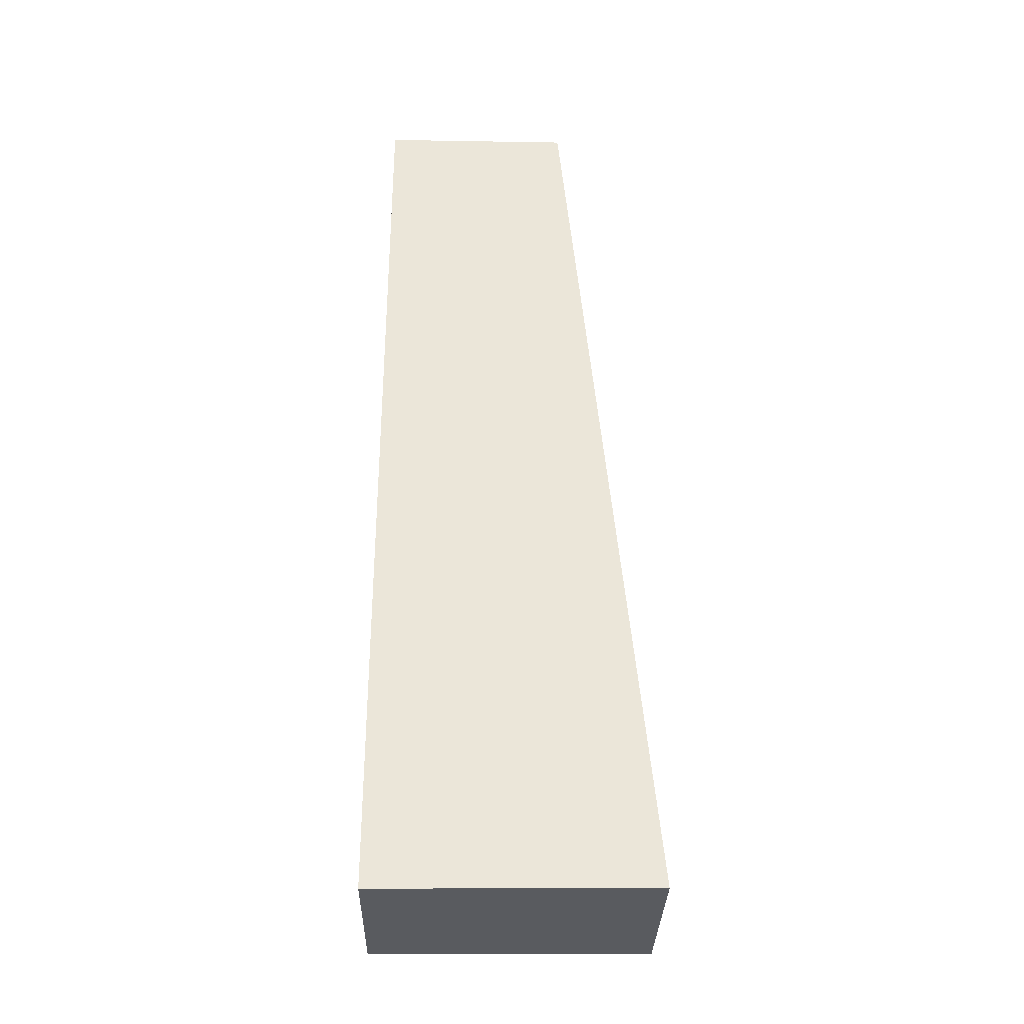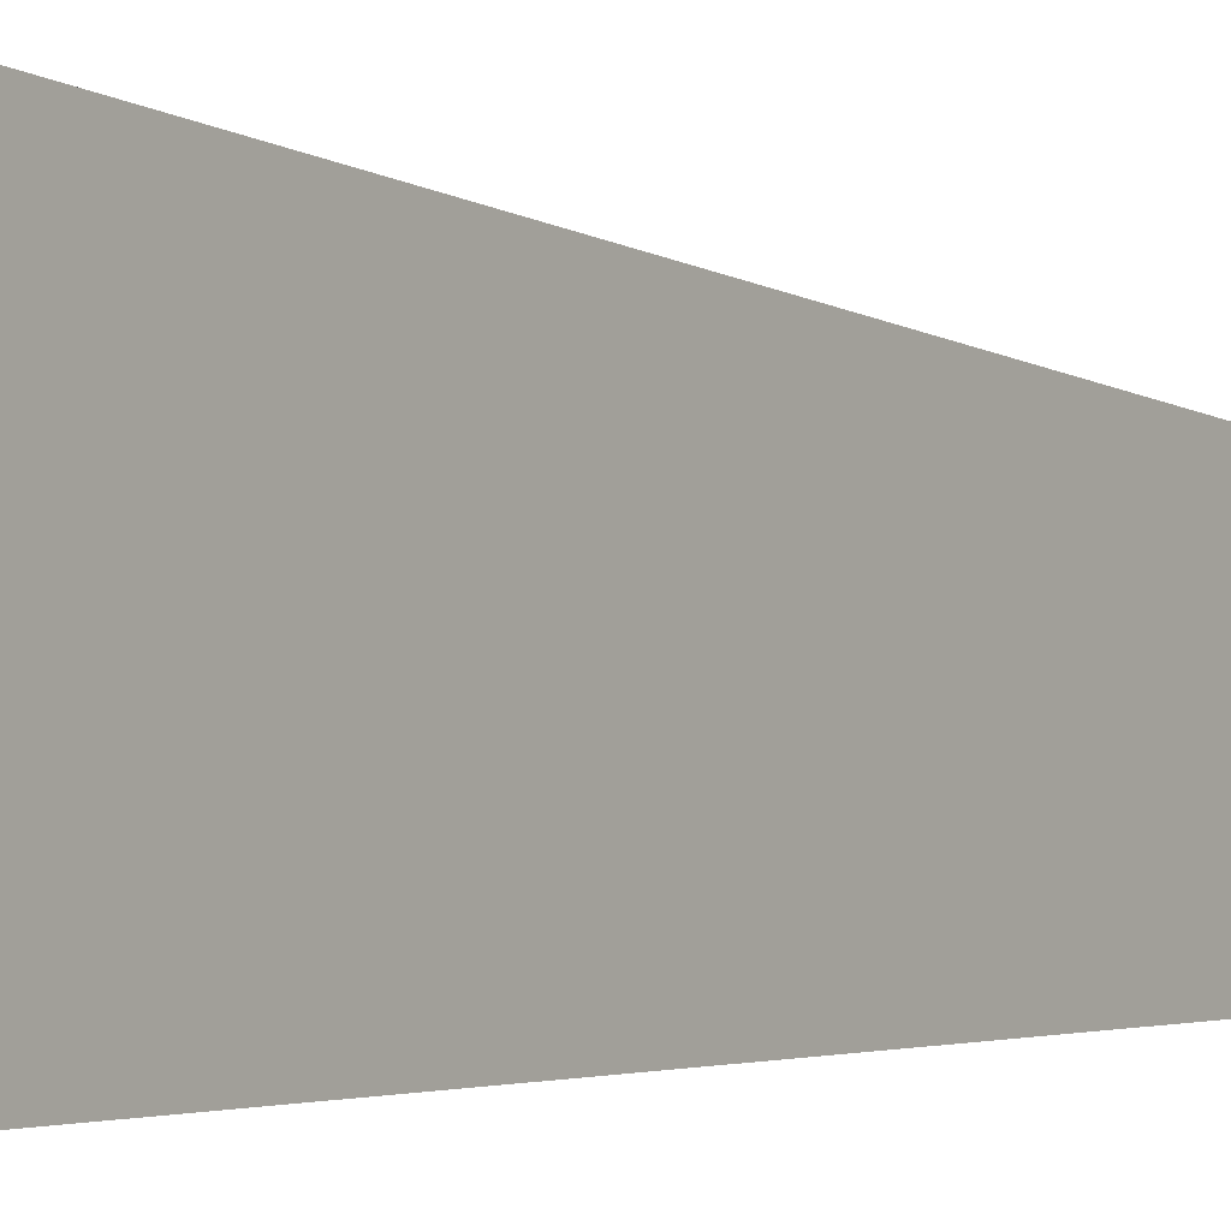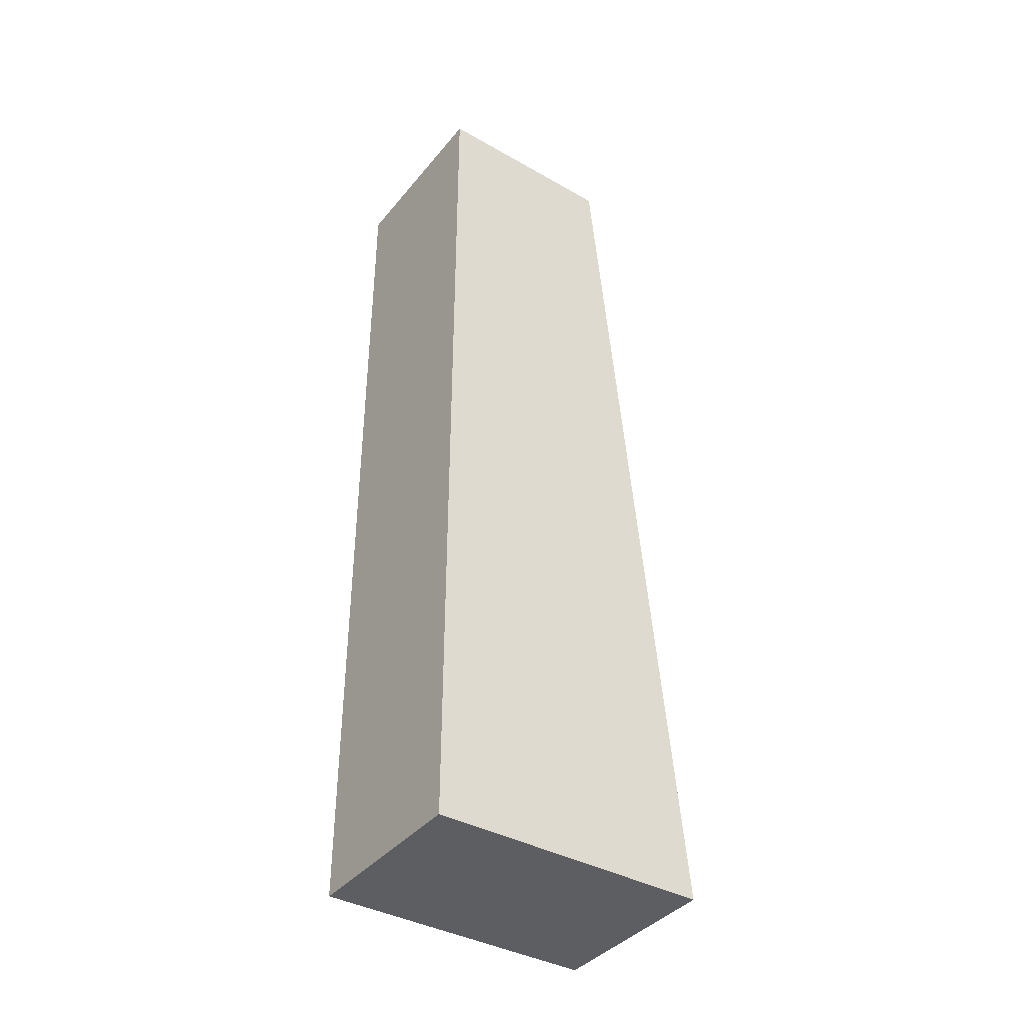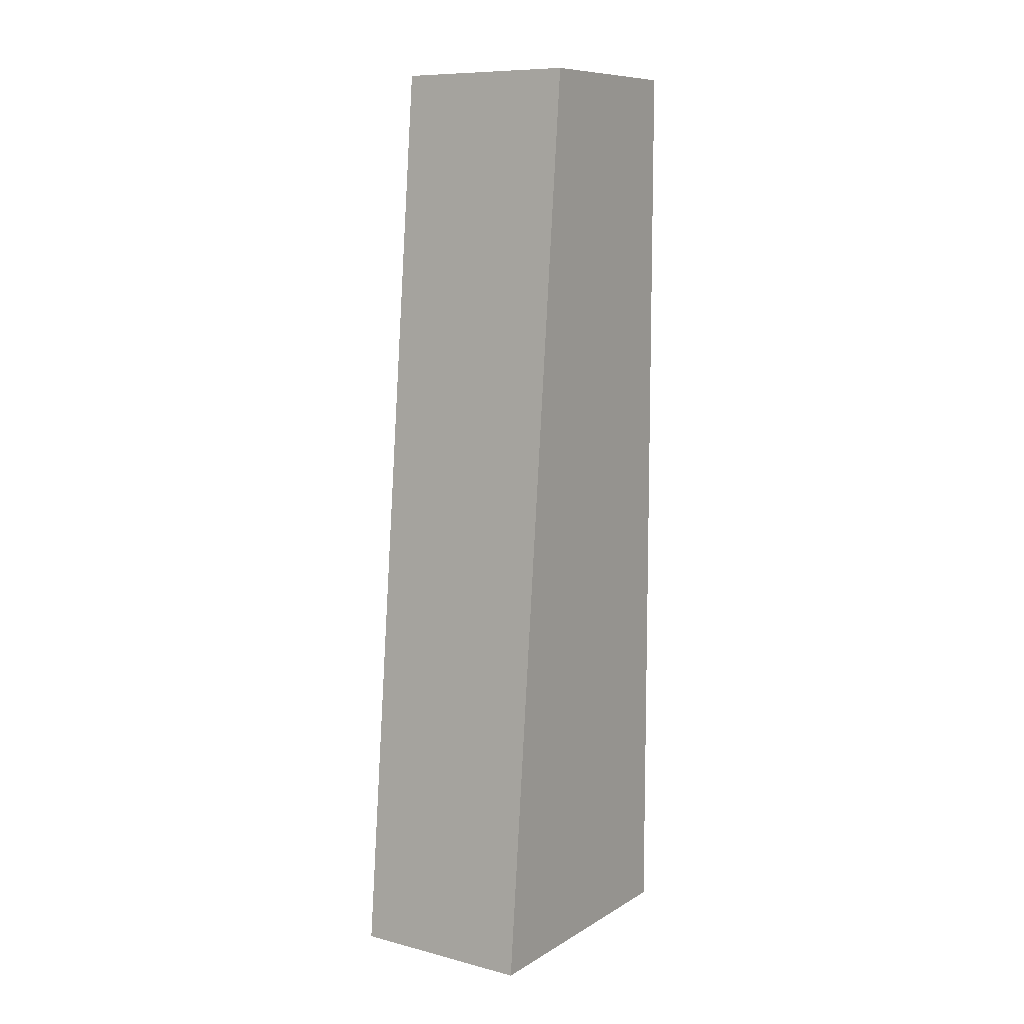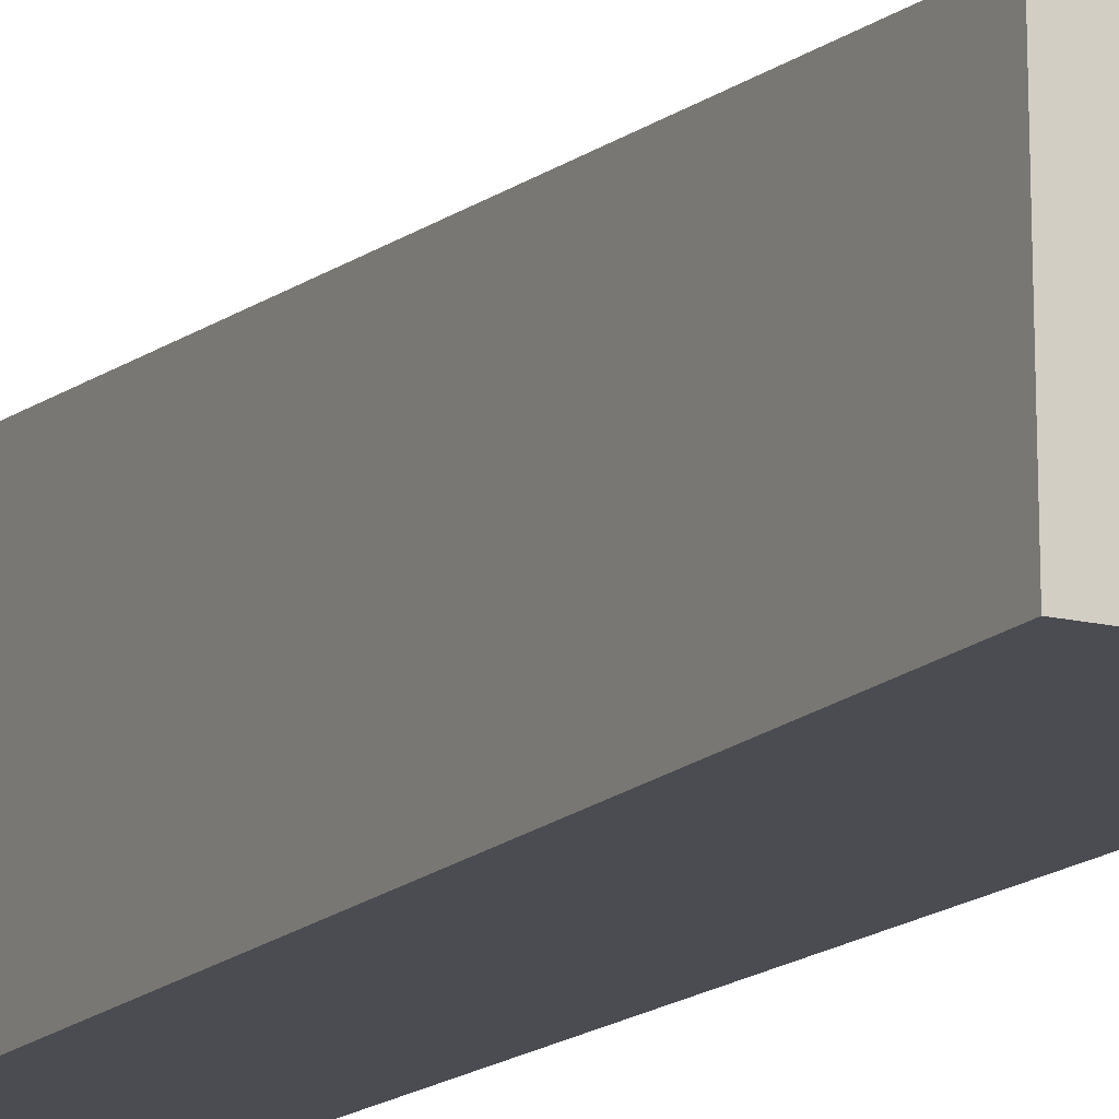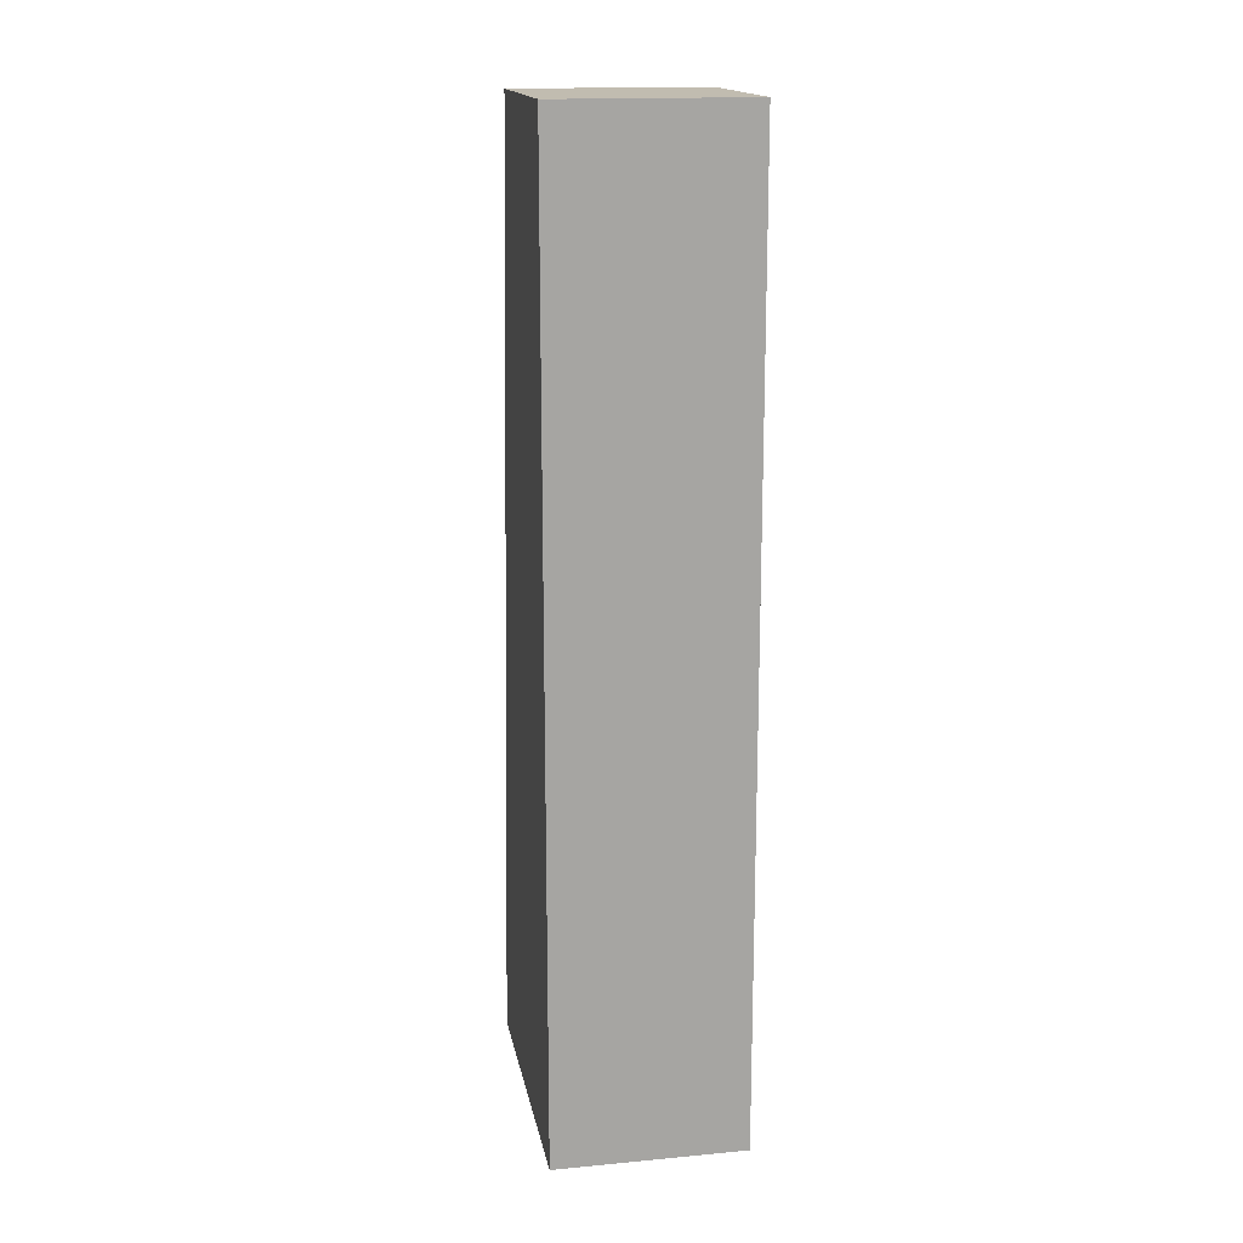
<metadata>
{"format":"obj","ext":"obj","renderer":"f3d","projection":"perspective","resolution":1024,"background":"white","views":[{"elev":-32.5,"azim":-91.3,"up":"+Y"},{"elev":-1.0,"azim":34.4,"up":"+Z"},{"elev":-39.6,"azim":-125.2,"up":"+Y"},{"elev":9.6,"azim":33.5,"up":"+Y"},{"elev":-15.4,"azim":152.7,"up":"+Z"},{"elev":16.5,"azim":169.3,"up":"+Y"}]}
</metadata>
<code>
v -0.47 0.09592 0.05955
v -0.47 0.09545 0.01348
v -0.47 0.247 0.01348
v -0.5 0.247 0.045
v -0.5 0.09545 0.01348
v -0.47 0.247 0.045
v -0.5 0.09592 0.05955
v -0.5 0.247 0.01348
f 1 2 3
f 5 2 1
f 6 1 3
f 6 3 4
f 6 4 1
f 7 5 1
f 7 1 4
f 7 4 5
f 8 5 4
f 8 4 3
f 8 3 2
f 8 2 5

</code>
